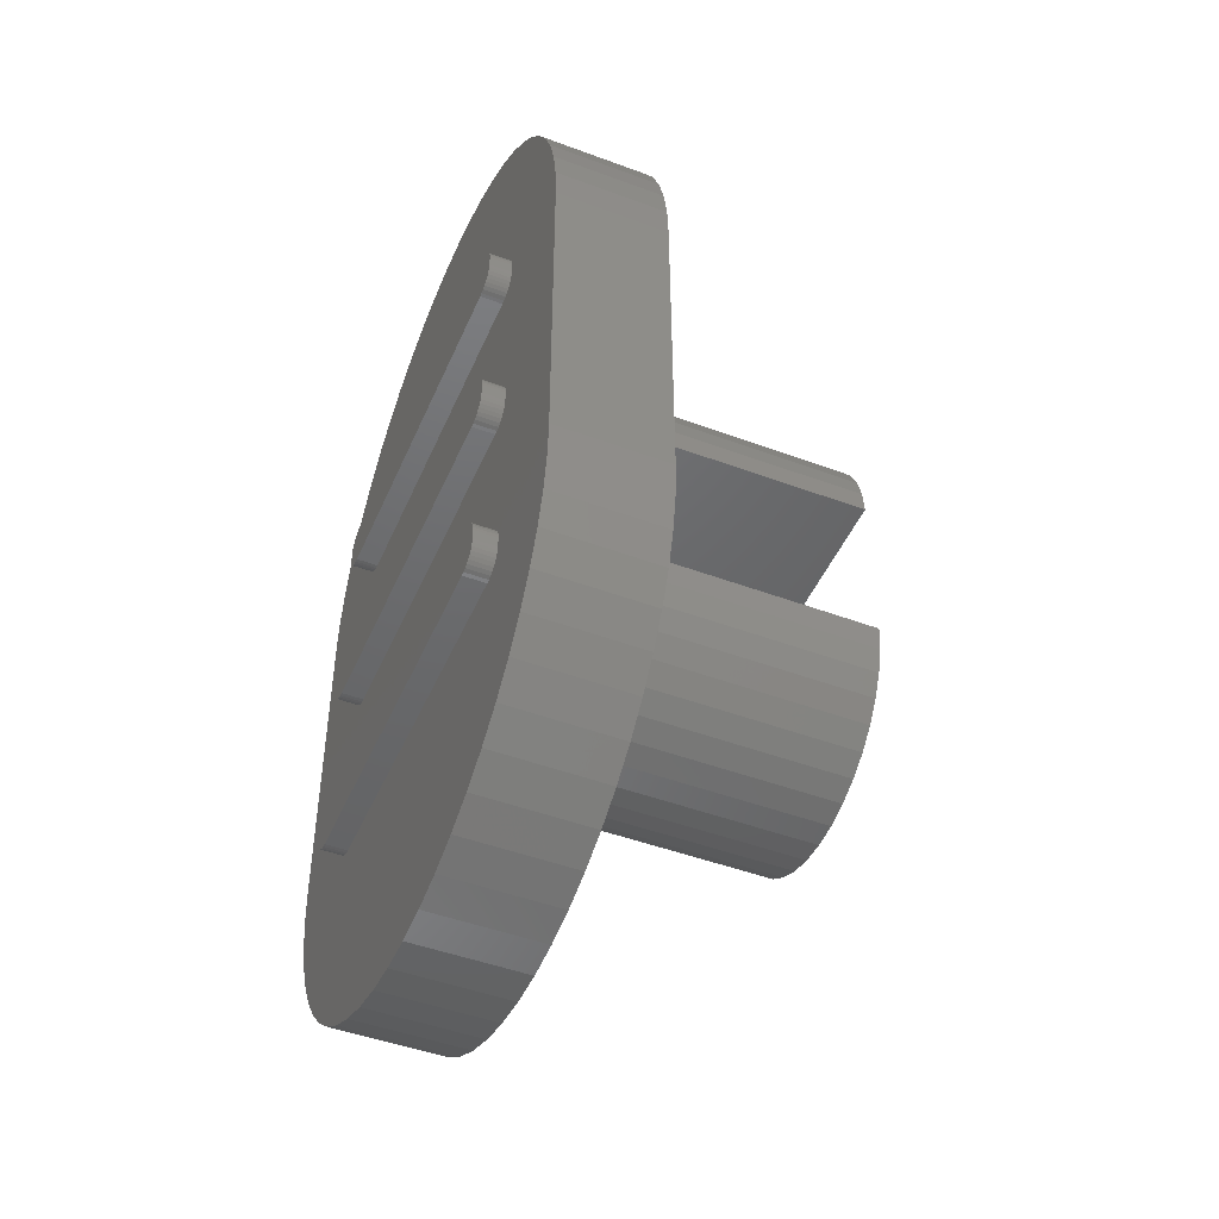
<metadata>
{"format":"stl","ext":"stl","renderer":"f3d","projection":"perspective","resolution":1024,"background":"white","views":[{"elev":-47.2,"azim":-112.8,"up":"+Z"}]}
</metadata>
<code>
# stl→obj: 432 verts, 860 faces
v 1.027 3.5 2.7
v 1.012 3.5 2.668
v 0 3.5 2.8
v 4.597 3.5 4.385
v 4.588 3.5 4.418
v 5.6 3.5 5.8
v 4.573 3.5 4.45
v 1.071 3.5 6.253
v 1.047 3.5 6.229
v 0.2978 3.5 7.057
v 4.597 3.5 2.635
v 4.588 3.5 2.668
v 5.6 3.5 2.8
v 4.573 3.5 4.15
v 4.588 3.5 4.182
v 1.012 3.5 4.418
v 1.003 3.5 4.385
v 0 3.5 5.8
v 1.003 3.5 4.215
v 1.012 3.5 4.182
v 1.2 3.5 2.8
v 1.027 3.5 4.15
v 1.047 3.5 4.121
v 5.302 3.5 1.543
v 4.553 3.5 2.371
v 5.431 3.5 1.842
v 4.573 3.5 2.4
v 5.525 3.5 2.154
v 4.573 3.5 2.7
v 4.553 3.5 2.729
v 1.1 3.5 4.523
v 1.071 3.5 4.503
v 1.047 3.5 4.479
v 1.027 3.5 4.45
v 1.047 3.5 2.729
v 1.071 3.5 2.753
v 0.07547 3.5 2.154
v 1.012 3.5 2.432
v 0.1689 3.5 1.842
v 1.027 3.5 2.4
v 0.2978 3.5 1.543
v 1.071 3.5 4.097
v 1.1 3.5 4.077
v 1.132 3.5 4.062
v 4.435 3.5 4.053
v 4.468 3.5 4.062
v 4.5 3.5 2.773
v 4.5 3.5 4.077
v 4.529 3.5 4.097
v 4.597 3.5 4.215
v 4.6 3.5 4.25
v 4.6 3.5 4.35
v 4.468 3.5 5.812
v 4.5 3.5 5.827
v 4.435 3.5 4.547
v 0.1689 3.5 6.758
v 1.027 3.5 6.2
v 0.07547 3.5 6.446
v 1.012 3.5 6.168
v 1.003 3.5 6.135
v 4.529 3.5 2.753
v 4.553 3.5 4.121
v 4.553 3.5 4.479
v 4.529 3.5 4.503
v 4.5 3.5 4.523
v 4.597 3.5 5.965
v 4.6 3.5 6
v 5.581 3.5 6.125
v 4.6 3.5 6.1
v 5.525 3.5 6.446
v 1 3.5 4.35
v 1 3.5 4.25
v 1.003 3.5 2.635
v 1 3.5 2.6
v 0.01893 3.5 2.475
v 1 3.5 2.5
v 1.003 3.5 2.465
v 4.472 3.5 0.5541
v 4.4 3.5 2.3
v 4.721 3.5 0.7634
v 4.435 3.5 2.303
v 4.945 3.5 1
v 4.468 3.5 2.312
v 5.139 3.5 1.261
v 4.5 3.5 2.327
v 4.529 3.5 2.347
v 4.588 3.5 2.432
v 4.597 3.5 2.465
v 5.581 3.5 2.475
v 4.6 3.5 2.5
v 4.6 3.5 2.6
v 4.468 3.5 2.788
v 4.435 3.5 2.797
v 4.4 3.5 2.8
v 1.165 3.5 2.797
v 1.132 3.5 2.788
v 1.1 3.5 2.773
v 1.003 3.5 5.965
v 1.012 3.5 5.932
v 1.2 3.5 4.55
v 1.027 3.5 5.9
v 1.047 3.5 5.871
v 4.529 3.5 5.847
v 4.553 3.5 5.871
v 4.573 3.5 5.9
v 4.468 3.5 4.538
v 4.588 3.5 5.932
v 4.4 3.5 6.3
v 1.691 3.5 8.371
v 1.997 3.5 8.482
v 1 3.5 6.1
v 1 3.5 6
v 1.047 3.5 2.371
v 1.071 3.5 2.347
v 0.4606 3.5 1.261
v 1.1 3.5 2.327
v 0.6551 3.5 1
v 1.132 3.5 2.312
v 0.8785 3.5 0.7634
v 1.165 3.5 2.303
v 1.128 3.5 0.5541
v 1.2 3.5 2.3
v 1.4 3.5 0.3751
v 1.691 3.5 0.229
v 1.071 3.5 5.847
v 1.1 3.5 5.827
v 1.132 3.5 5.812
v 1.165 3.5 5.803
v 1.2 3.5 5.8
v 4.4 3.5 4.55
v 4.4 3.5 5.8
v 4.435 3.5 5.803
v 4.597 3.5 6.135
v 4.588 3.5 6.168
v 5.431 3.5 6.758
v 4.573 3.5 6.2
v 5.302 3.5 7.057
v 1.1 3.5 6.273
v 0.4606 3.5 7.339
v 1.132 3.5 6.288
v 0.6551 3.5 7.6
v 1.165 3.5 6.297
v 0.8785 3.5 7.837
v 1.2 3.5 6.3
v 1.128 3.5 8.046
v 1.4 3.5 8.225
v 2.314 3.5 8.557
v 2.637 3.5 8.595
v 2.963 3.5 8.595
v 4.553 3.5 6.229
v 4.529 3.5 6.253
v 5.139 3.5 7.339
v 4.5 3.5 6.273
v 4.945 3.5 7.6
v 4.468 3.5 6.288
v 4.721 3.5 7.837
v 4.435 3.5 6.297
v 4.472 3.5 8.046
v 4.2 3.5 8.225
v 3.909 3.5 8.371
v 0.01893 3.5 6.125
v 1.132 3.5 4.538
v 1.165 3.5 4.547
v 4.2 3.5 0.3751
v 3.909 3.5 0.229
v 3.603 3.5 0.1176
v 3.286 3.5 0.04254
v 2.963 3.5 0.004737
v 2.637 3.5 0.004737
v 1.165 3.5 4.053
v 1.2 3.5 4.05
v 4.4 3.5 4.05
v 3.286 3.5 8.557
v 3.603 3.5 8.482
v 2.314 3.5 0.04254
v 1.997 3.5 0.1176
v 3.026 2.5 2.27
v 2.8 2.5 2.25
v 2.963 2.5 0.004737
v 2.637 2.5 0.004737
v 2.574 2.5 2.27
v 2.314 2.5 0.04254
v 5.6 2.5 5.8
v 4.08 2.5 5.276
v 4.1 2.5 5.05
v 1.997 2.5 0.1176
v 2.355 2.5 2.328
v 1.691 2.5 0.229
v 1.4 2.5 0.3751
v 2.15 2.5 2.424
v 1.128 2.5 0.5541
v 0.8785 2.5 0.7634
v 1.964 2.5 2.554
v 0.6551 2.5 1
v 0.4606 2.5 1.261
v 1.804 2.5 2.714
v 0.2978 2.5 1.543
v 4.721 2.5 7.837
v 3.45 2.5 6.176
v 3.636 2.5 6.046
v 5.6 2.5 2.8
v 0.1689 2.5 1.842
v 1.674 2.5 2.9
v 0.07547 2.5 2.154
v 0.01893 2.5 2.475
v 1.578 2.5 3.105
v 0 2.5 2.8
v 2.355 2.5 6.272
v 2.574 2.5 6.33
v 1.997 2.5 8.482
v 3.026 2.5 6.33
v 2.963 2.5 8.595
v 2.8 2.5 6.35
v 2.637 2.5 8.595
v 2.314 2.5 8.557
v 3.245 2.5 6.272
v 3.603 2.5 8.482
v 3.286 2.5 8.557
v 4.472 2.5 8.046
v 4.2 2.5 8.225
v 3.909 2.5 8.371
v 3.796 2.5 5.886
v 5.139 2.5 7.339
v 4.945 2.5 7.6
v 3.286 2.5 0.04254
v 3.603 2.5 0.1176
v 3.245 2.5 2.328
v 1.804 2.5 5.886
v 1.964 2.5 6.046
v 0.4606 2.5 7.339
v 3.926 2.5 5.7
v 5.431 2.5 6.758
v 5.302 2.5 7.057
v 4.022 2.5 5.495
v 5.581 2.5 6.125
v 5.525 2.5 6.446
v 4.1 2.5 3.55
v 4.08 2.5 3.324
v 5.581 2.5 2.475
v 4.022 2.5 3.105
v 5.525 2.5 2.154
v 3.926 2.5 2.9
v 5.431 2.5 1.842
v 3.796 2.5 2.714
v 3.636 2.5 2.554
v 5.139 2.5 1.261
v 5.302 2.5 1.543
v 3.45 2.5 2.424
v 4.721 2.5 0.7634
v 4.945 2.5 1
v 3.909 2.5 0.229
v 4.2 2.5 0.3751
v 4.472 2.5 0.5541
v 1.52 2.5 3.324
v 1.5 2.5 3.55
v 0 2.5 5.8
v 2.15 2.5 6.176
v 0.8785 2.5 7.837
v 0.6551 2.5 7.6
v 1.691 2.5 8.371
v 1.4 2.5 8.225
v 1.128 2.5 8.046
v 0.2978 2.5 7.057
v 0.1689 2.5 6.758
v 1.674 2.5 5.7
v 0.07547 2.5 6.446
v 1.578 2.5 5.495
v 0.01893 2.5 6.125
v 1.52 2.5 5.276
v 1.5 2.5 5.05
v 4.1 2 5.05
v 4.1 0 5.05
v 1.5 2 5.05
v 4.08 0 5.276
v 4.022 0 5.495
v 3.926 0 5.7
v 3.796 0 5.886
v 3.636 0 6.046
v 3.45 0 6.176
v 3.245 0 6.272
v 3.026 0 6.33
v 2.8 0 6.35
v 2.574 0 6.33
v 2.355 0 6.272
v 2.15 0 6.176
v 1.964 0 6.046
v 1.804 0 5.886
v 1.674 0 5.7
v 1.578 0 5.495
v 1.52 0 5.276
v 1.5 0 5.05
v 1.5 2 3.55
v 1.5 0 3.55
v 4.1 2 3.55
v 1.52 0 3.324
v 1.578 0 3.105
v 1.674 0 2.9
v 1.804 0 2.714
v 1.964 0 2.554
v 2.15 0 2.424
v 2.355 0 2.328
v 2.574 0 2.27
v 2.8 0 2.25
v 3.026 0 2.27
v 3.245 0 2.328
v 3.45 0 2.424
v 3.636 0 2.554
v 3.796 0 2.714
v 3.926 0 2.9
v 4.022 0 3.105
v 4.08 0 3.324
v 4.1 0 3.55
v 1 3.7 2.5
v 1 3.7 2.6
v 1.2 3.7 2.8
v 4.4 3.7 2.8
v 4.6 3.7 2.5
v 4.6 3.7 2.6
v 1.2 3.7 2.3
v 4.4 3.7 2.3
v 4.573 3.7 2.7
v 4.588 3.7 2.668
v 1.027 3.7 2.4
v 1.012 3.7 2.432
v 4.597 3.7 2.635
v 1.003 3.7 2.465
v 1.003 3.7 2.635
v 1.165 3.7 2.797
v 4.468 3.7 2.788
v 4.5 3.7 2.773
v 4.529 3.7 2.753
v 4.468 3.7 2.312
v 4.553 3.7 2.371
v 4.5 3.7 2.327
v 4.529 3.7 2.347
v 4.588 3.7 2.432
v 4.573 3.7 2.4
v 4.435 3.7 2.303
v 4.435 3.7 2.797
v 4.553 3.7 2.729
v 4.597 3.7 2.465
v 1.132 3.7 2.312
v 1.1 3.7 2.327
v 1.071 3.7 2.347
v 1.027 3.7 2.7
v 1.047 3.7 2.729
v 1.132 3.7 2.788
v 1.071 3.7 2.753
v 1.1 3.7 2.773
v 1.165 3.7 2.303
v 1.047 3.7 2.371
v 1.012 3.7 2.668
v 1 3.7 4.25
v 1 3.7 4.35
v 4.4 3.7 4.55
v 1.2 3.7 4.55
v 4.6 3.7 4.35
v 4.6 3.7 4.25
v 4.4 3.7 4.05
v 1.2 3.7 4.05
v 1.003 3.7 4.385
v 1.012 3.7 4.418
v 4.597 3.7 4.215
v 4.588 3.7 4.182
v 4.573 3.7 4.15
v 4.553 3.7 4.121
v 4.529 3.7 4.097
v 1.165 3.7 4.053
v 1.003 3.7 4.215
v 1.027 3.7 4.45
v 1.132 3.7 4.538
v 1.165 3.7 4.547
v 1.047 3.7 4.479
v 1.071 3.7 4.503
v 1.1 3.7 4.523
v 4.435 3.7 4.547
v 4.468 3.7 4.538
v 4.5 3.7 4.523
v 4.529 3.7 4.503
v 4.553 3.7 4.479
v 4.573 3.7 4.45
v 4.5 3.7 4.077
v 4.468 3.7 4.062
v 4.435 3.7 4.053
v 1.132 3.7 4.062
v 1.1 3.7 4.077
v 1.071 3.7 4.097
v 1.047 3.7 4.121
v 1.027 3.7 4.15
v 1.012 3.7 4.182
v 4.588 3.7 4.418
v 4.597 3.7 4.385
v 1 3.7 6
v 1 3.7 6.1
v 1.2 3.7 6.3
v 4.4 3.7 6.3
v 4.6 3.7 6.1
v 4.6 3.7 6
v 1.2 3.7 5.8
v 4.4 3.7 5.8
v 4.435 3.7 5.803
v 4.468 3.7 6.288
v 4.5 3.7 6.273
v 1.003 3.7 6.135
v 4.597 3.7 6.135
v 4.588 3.7 6.168
v 4.573 3.7 6.2
v 1.012 3.7 5.932
v 1.027 3.7 5.9
v 1.165 3.7 5.803
v 1.132 3.7 5.812
v 1.003 3.7 5.965
v 4.435 3.7 6.297
v 4.529 3.7 6.253
v 4.553 3.7 6.229
v 4.597 3.7 5.965
v 4.588 3.7 5.932
v 1.1 3.7 5.827
v 1.071 3.7 5.847
v 1.047 3.7 5.871
v 4.573 3.7 5.9
v 4.553 3.7 5.871
v 4.529 3.7 5.847
v 4.5 3.7 5.827
v 4.468 3.7 5.812
v 1.012 3.7 6.168
v 1.027 3.7 6.2
v 1.165 3.7 6.297
v 1.047 3.7 6.229
v 1.071 3.7 6.253
v 1.1 3.7 6.273
v 1.132 3.7 6.288
f 1 2 3
f 4 5 6
f 6 5 7
f 8 9 10
f 11 12 13
f 13 14 15
f 16 17 18
f 19 20 21
f 21 20 22
f 21 22 23
f 24 25 26
f 26 25 27
f 26 27 28
f 12 29 13
f 13 29 30
f 13 30 14
f 31 32 18
f 32 33 18
f 18 33 34
f 18 34 16
f 1 3 35
f 35 3 18
f 35 18 36
f 37 38 39
f 39 38 40
f 39 40 41
f 23 42 21
f 21 42 43
f 21 43 44
f 45 46 47
f 47 46 48
f 47 48 49
f 15 50 13
f 13 50 51
f 13 51 6
f 6 51 52
f 6 52 4
f 53 54 55
f 10 9 56
f 56 9 57
f 56 57 58
f 58 57 59
f 58 59 60
f 30 61 14
f 14 61 47
f 14 47 62
f 62 47 49
f 7 63 6
f 6 63 64
f 6 64 65
f 65 66 6
f 6 66 67
f 6 67 68
f 68 67 69
f 68 69 70
f 17 71 18
f 18 71 72
f 18 72 19
f 2 73 3
f 3 73 74
f 3 74 75
f 75 74 76
f 75 76 37
f 37 76 77
f 37 77 38
f 78 79 80
f 80 79 81
f 80 81 82
f 82 81 83
f 82 83 84
f 84 83 85
f 84 85 24
f 24 85 86
f 24 86 25
f 27 87 28
f 28 87 88
f 28 88 89
f 89 88 90
f 89 90 13
f 13 90 91
f 13 91 11
f 47 92 45
f 45 92 93
f 45 93 94
f 21 95 19
f 19 95 96
f 19 96 18
f 18 96 97
f 18 97 36
f 98 99 100
f 100 99 101
f 100 101 102
f 54 103 55
f 55 103 104
f 55 104 105
f 65 106 66
f 66 106 55
f 66 55 107
f 107 55 105
f 108 109 110
f 60 111 58
f 58 111 112
f 58 112 98
f 40 113 41
f 41 113 114
f 41 114 115
f 115 114 116
f 115 116 117
f 117 116 118
f 117 118 119
f 119 118 120
f 119 120 121
f 121 120 122
f 121 122 123
f 123 122 79
f 123 79 124
f 102 125 100
f 100 125 126
f 100 126 127
f 127 128 100
f 100 128 129
f 100 129 130
f 130 129 131
f 130 131 55
f 55 131 132
f 55 132 53
f 69 133 70
f 70 133 134
f 70 134 135
f 135 134 136
f 135 136 137
f 8 10 138
f 138 10 139
f 138 139 140
f 140 139 141
f 140 141 142
f 142 141 143
f 142 143 144
f 144 143 145
f 144 145 108
f 108 145 146
f 108 146 109
f 110 147 108
f 108 147 148
f 108 148 149
f 136 150 137
f 137 150 151
f 137 151 152
f 152 151 153
f 152 153 154
f 154 153 155
f 154 155 156
f 156 155 157
f 156 157 158
f 158 157 108
f 158 108 159
f 159 108 160
f 18 161 31
f 31 161 58
f 31 58 162
f 162 58 98
f 162 98 163
f 163 98 100
f 78 164 79
f 79 164 165
f 79 165 166
f 166 167 79
f 79 167 168
f 79 168 169
f 44 170 21
f 21 170 171
f 21 171 94
f 94 171 172
f 94 172 45
f 149 173 108
f 108 173 174
f 108 174 160
f 169 175 79
f 79 175 176
f 79 176 124
f 177 178 179
f 179 178 180
f 180 178 181
f 180 181 182
f 183 184 185
f 182 181 186
f 186 181 187
f 186 187 188
f 188 187 189
f 189 187 190
f 189 190 191
f 191 190 192
f 192 190 193
f 192 193 194
f 194 193 195
f 195 193 196
f 195 196 197
f 198 199 200
f 183 185 201
f 197 196 202
f 202 196 203
f 202 203 204
f 204 203 205
f 205 203 206
f 205 206 207
f 208 209 210
f 211 212 213
f 213 212 214
f 213 214 209
f 209 214 215
f 209 215 210
f 216 217 211
f 211 217 218
f 211 218 212
f 198 219 199
f 199 219 220
f 199 220 216
f 216 220 221
f 216 221 217
f 222 223 200
f 200 223 224
f 200 224 198
f 179 225 177
f 177 225 226
f 177 226 227
f 228 229 230
f 231 232 222
f 222 232 233
f 222 233 223
f 184 183 234
f 234 183 235
f 234 235 231
f 231 235 236
f 231 236 232
f 185 237 201
f 201 237 238
f 201 238 239
f 239 238 240
f 239 240 241
f 241 240 242
f 241 242 243
f 243 242 244
f 245 246 244
f 244 246 247
f 244 247 243
f 248 249 245
f 245 249 250
f 245 250 246
f 226 251 227
f 227 251 252
f 227 252 248
f 248 252 253
f 248 253 249
f 206 254 207
f 207 254 255
f 207 255 256
f 257 258 229
f 229 258 259
f 229 259 230
f 210 260 208
f 208 260 261
f 208 261 257
f 257 261 262
f 257 262 258
f 230 263 228
f 228 263 264
f 228 264 265
f 265 264 266
f 265 266 267
f 267 266 268
f 267 268 269
f 269 268 256
f 269 256 270
f 270 256 255
f 18 256 268
f 18 268 161
f 161 268 266
f 161 266 58
f 58 266 264
f 58 264 56
f 56 264 263
f 56 263 10
f 10 263 230
f 10 230 139
f 139 230 259
f 139 259 141
f 141 259 258
f 141 258 143
f 143 258 262
f 143 262 145
f 145 262 261
f 145 261 146
f 146 261 260
f 146 260 109
f 109 260 210
f 109 210 110
f 110 210 215
f 110 215 147
f 147 215 214
f 147 214 148
f 148 214 212
f 148 212 149
f 149 212 218
f 149 218 173
f 173 218 217
f 173 217 174
f 174 217 221
f 174 221 160
f 160 221 220
f 160 220 159
f 159 220 219
f 159 219 158
f 158 219 198
f 158 198 156
f 156 198 224
f 156 224 154
f 154 224 223
f 154 223 152
f 152 223 233
f 152 233 137
f 137 233 232
f 137 232 135
f 135 232 236
f 135 236 70
f 70 236 235
f 70 235 68
f 68 235 183
f 68 183 6
f 13 6 201
f 201 6 183
f 13 201 239
f 13 239 89
f 89 239 241
f 89 241 28
f 28 241 243
f 28 243 26
f 26 243 247
f 26 247 24
f 24 247 246
f 24 246 84
f 84 246 250
f 84 250 82
f 82 250 249
f 82 249 80
f 80 249 253
f 80 253 78
f 78 253 252
f 78 252 164
f 164 252 251
f 164 251 165
f 165 251 226
f 165 226 166
f 166 226 225
f 166 225 167
f 167 225 179
f 167 179 168
f 168 179 180
f 168 180 169
f 169 180 182
f 169 182 175
f 175 182 186
f 175 186 176
f 176 186 188
f 176 188 124
f 124 188 189
f 124 189 123
f 123 189 191
f 123 191 121
f 121 191 192
f 121 192 119
f 119 192 194
f 119 194 117
f 117 194 195
f 117 195 115
f 115 195 197
f 115 197 41
f 41 197 202
f 41 202 39
f 39 202 204
f 39 204 37
f 37 204 205
f 37 205 75
f 75 205 207
f 75 207 3
f 18 3 256
f 256 3 207
f 271 185 184
f 271 184 272
f 269 270 273
f 272 184 274
f 274 184 234
f 274 234 275
f 275 234 231
f 275 231 276
f 276 231 222
f 276 222 277
f 277 222 200
f 277 200 278
f 278 200 199
f 278 199 279
f 279 199 216
f 279 216 280
f 280 216 211
f 280 211 281
f 281 211 213
f 281 213 282
f 282 213 209
f 282 209 283
f 283 209 208
f 283 208 284
f 284 208 257
f 284 257 285
f 285 257 229
f 285 229 286
f 286 229 228
f 286 228 287
f 287 228 265
f 287 265 288
f 288 265 267
f 288 267 289
f 289 267 269
f 289 269 290
f 290 269 273
f 290 273 291
f 271 272 273
f 273 272 291
f 291 272 290
f 290 272 274
f 280 281 290
f 290 281 282
f 290 282 289
f 274 275 290
f 290 275 276
f 290 276 277
f 277 278 290
f 290 278 279
f 290 279 280
f 289 282 288
f 288 282 283
f 288 283 284
f 284 285 288
f 288 285 286
f 288 286 287
f 292 255 254
f 292 254 293
f 238 237 294
f 293 254 295
f 295 254 206
f 295 206 296
f 296 206 203
f 296 203 297
f 297 203 196
f 297 196 298
f 298 196 193
f 298 193 299
f 299 193 190
f 299 190 300
f 300 190 187
f 300 187 301
f 301 187 181
f 301 181 302
f 302 181 178
f 302 178 303
f 303 178 177
f 303 177 304
f 304 177 227
f 304 227 305
f 305 227 248
f 305 248 306
f 306 248 245
f 306 245 307
f 307 245 244
f 307 244 308
f 308 244 242
f 308 242 309
f 309 242 240
f 309 240 310
f 310 240 238
f 310 238 311
f 311 238 294
f 311 294 312
f 292 293 294
f 294 293 312
f 300 301 312
f 301 302 312
f 312 302 303
f 312 303 304
f 293 295 312
f 312 295 296
f 312 296 297
f 297 298 312
f 312 298 299
f 312 299 300
f 304 305 306
f 306 307 304
f 304 307 308
f 304 308 309
f 309 310 304
f 304 310 311
f 304 311 312
f 292 273 255
f 255 273 270
f 271 294 185
f 185 294 237
f 294 271 292
f 292 271 273
f 76 74 313
f 313 74 314
f 21 94 315
f 315 94 316
f 317 318 90
f 90 318 91
f 319 320 122
f 122 320 79
f 321 322 316
f 323 324 319
f 316 322 315
f 322 325 326
f 326 325 324
f 326 313 322
f 322 313 314
f 322 314 315
f 315 314 327
f 315 327 328
f 319 324 320
f 329 330 331
f 332 333 334
f 334 333 335
f 336 337 320
f 320 337 333
f 320 333 338
f 338 333 332
f 316 339 321
f 321 339 329
f 321 329 340
f 340 329 331
f 325 318 324
f 324 318 317
f 324 317 320
f 320 317 341
f 320 341 336
f 342 343 344
f 345 346 347
f 347 346 348
f 347 348 349
f 319 350 323
f 323 350 342
f 323 342 351
f 351 342 344
f 328 327 347
f 347 327 352
f 347 352 345
f 72 71 353
f 353 71 354
f 355 356 130
f 130 356 100
f 52 51 357
f 357 51 358
f 172 171 359
f 359 171 360
f 361 362 356
f 360 356 359
f 359 356 355
f 359 355 357
f 357 358 359
f 359 358 363
f 359 363 364
f 364 365 359
f 359 365 366
f 359 366 367
f 368 369 360
f 360 369 353
f 360 353 356
f 356 353 354
f 356 354 361
f 370 371 362
f 362 371 372
f 362 372 356
f 370 373 371
f 371 373 374
f 371 374 375
f 376 377 355
f 355 377 378
f 378 379 355
f 355 379 380
f 355 380 381
f 367 382 359
f 359 382 383
f 359 383 384
f 368 385 369
f 369 385 386
f 369 386 387
f 387 388 369
f 369 388 389
f 369 389 390
f 381 391 355
f 355 391 392
f 355 392 357
f 112 111 393
f 393 111 394
f 144 108 395
f 395 108 396
f 69 67 397
f 397 67 398
f 399 400 129
f 129 400 131
f 401 400 398
f 402 403 397
f 398 400 397
f 396 393 395
f 395 393 394
f 395 394 404
f 405 397 406
f 406 397 407
f 408 399 409
f 409 399 410
f 409 410 411
f 408 412 399
f 399 412 393
f 399 393 400
f 400 393 396
f 400 396 397
f 397 396 413
f 397 413 402
f 403 414 397
f 397 414 415
f 397 415 407
f 398 416 417
f 411 418 409
f 409 418 419
f 409 419 420
f 417 421 398
f 398 421 422
f 398 422 423
f 423 424 398
f 398 424 425
f 398 425 401
f 404 426 395
f 395 426 427
f 395 427 428
f 428 427 429
f 429 430 428
f 428 430 431
f 428 431 432
f 319 122 120
f 319 120 350
f 350 120 118
f 350 118 342
f 342 118 116
f 342 116 343
f 343 116 114
f 343 114 344
f 344 114 113
f 344 113 351
f 351 113 40
f 351 40 323
f 323 40 38
f 323 38 324
f 324 38 77
f 324 77 326
f 326 77 76
f 326 76 313
f 314 74 73
f 314 73 327
f 327 73 2
f 327 2 352
f 352 2 1
f 352 1 345
f 345 1 35
f 345 35 346
f 346 35 36
f 346 36 348
f 348 36 97
f 348 97 349
f 349 97 96
f 349 96 347
f 347 96 95
f 347 95 328
f 328 95 21
f 328 21 315
f 317 90 88
f 317 88 341
f 341 88 87
f 341 87 336
f 336 87 27
f 336 27 337
f 337 27 25
f 337 25 333
f 333 25 86
f 333 86 335
f 335 86 85
f 335 85 334
f 334 85 83
f 334 83 332
f 332 83 81
f 332 81 338
f 338 81 79
f 338 79 320
f 316 94 93
f 316 93 339
f 339 93 92
f 339 92 329
f 329 92 47
f 329 47 330
f 330 47 61
f 330 61 331
f 331 61 30
f 331 30 340
f 340 30 29
f 340 29 321
f 321 29 12
f 321 12 322
f 322 12 11
f 322 11 325
f 325 11 91
f 325 91 318
f 355 130 55
f 355 55 376
f 376 55 106
f 376 106 377
f 377 106 65
f 377 65 378
f 378 65 64
f 378 64 379
f 379 64 63
f 379 63 380
f 380 63 7
f 380 7 381
f 381 7 5
f 381 5 391
f 391 5 4
f 391 4 392
f 392 4 52
f 392 52 357
f 358 51 50
f 358 50 363
f 363 50 15
f 363 15 364
f 364 15 14
f 364 14 365
f 365 14 62
f 365 62 366
f 366 62 49
f 366 49 367
f 367 49 48
f 367 48 382
f 382 48 46
f 382 46 383
f 383 46 45
f 383 45 384
f 384 45 172
f 384 172 359
f 360 171 170
f 360 170 368
f 368 170 44
f 368 44 385
f 385 44 43
f 385 43 386
f 386 43 42
f 386 42 387
f 387 42 23
f 387 23 388
f 388 23 22
f 388 22 389
f 389 22 20
f 389 20 390
f 390 20 19
f 390 19 369
f 369 19 72
f 369 72 353
f 354 71 17
f 354 17 361
f 361 17 16
f 361 16 362
f 362 16 34
f 362 34 370
f 370 34 33
f 370 33 373
f 373 33 32
f 373 32 374
f 374 32 31
f 374 31 375
f 375 31 162
f 375 162 371
f 371 162 163
f 371 163 372
f 372 163 100
f 372 100 356
f 399 129 128
f 399 128 410
f 410 128 127
f 410 127 411
f 411 127 126
f 411 126 418
f 418 126 125
f 418 125 419
f 419 125 102
f 419 102 420
f 420 102 101
f 420 101 409
f 409 101 99
f 409 99 408
f 408 99 98
f 408 98 412
f 412 98 112
f 412 112 393
f 394 111 60
f 394 60 404
f 404 60 59
f 404 59 426
f 426 59 57
f 426 57 427
f 427 57 9
f 427 9 429
f 429 9 8
f 429 8 430
f 430 8 138
f 430 138 431
f 431 138 140
f 431 140 432
f 432 140 142
f 432 142 428
f 428 142 144
f 428 144 395
f 396 108 157
f 396 157 413
f 413 157 155
f 413 155 402
f 402 155 153
f 402 153 403
f 403 153 151
f 403 151 414
f 414 151 150
f 414 150 415
f 415 150 136
f 415 136 407
f 407 136 134
f 407 134 406
f 406 134 133
f 406 133 405
f 405 133 69
f 405 69 397
f 398 67 66
f 398 66 416
f 416 66 107
f 416 107 417
f 417 107 105
f 417 105 421
f 421 105 104
f 421 104 422
f 422 104 103
f 422 103 423
f 423 103 54
f 423 54 424
f 424 54 53
f 424 53 425
f 425 53 132
f 425 132 401
f 401 132 131
f 401 131 400

</code>
